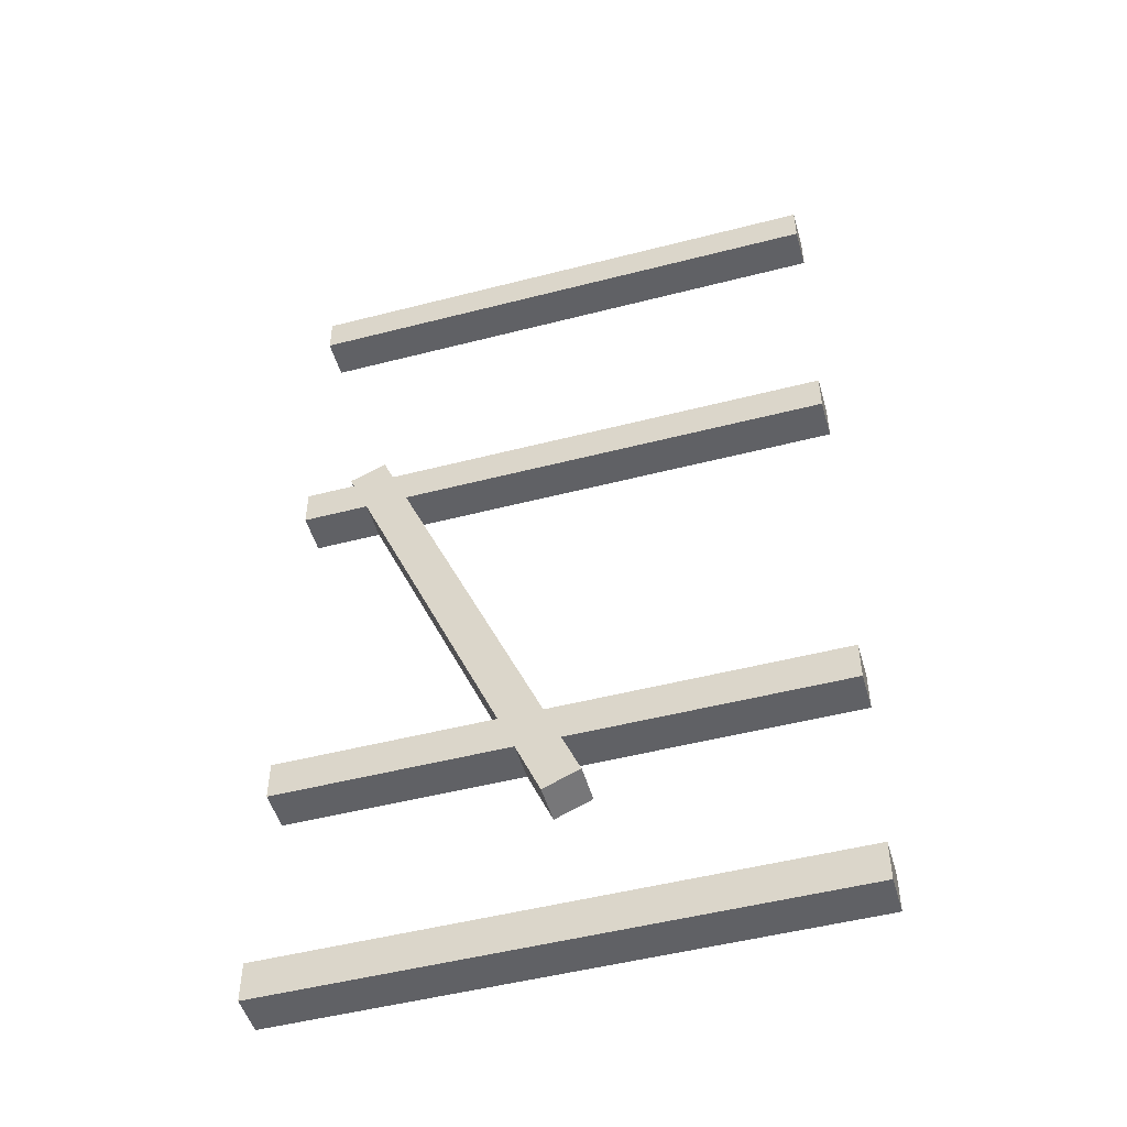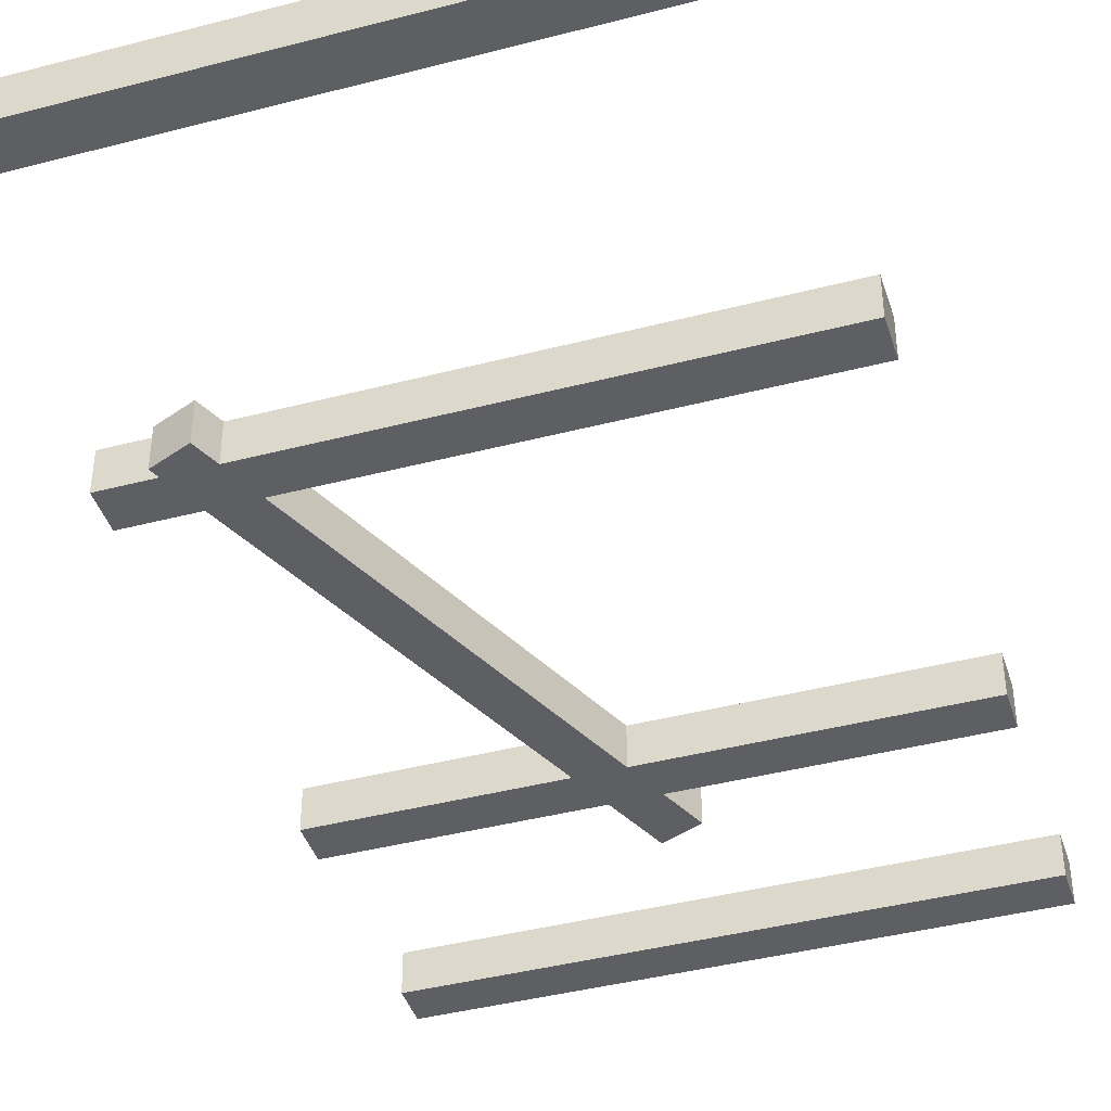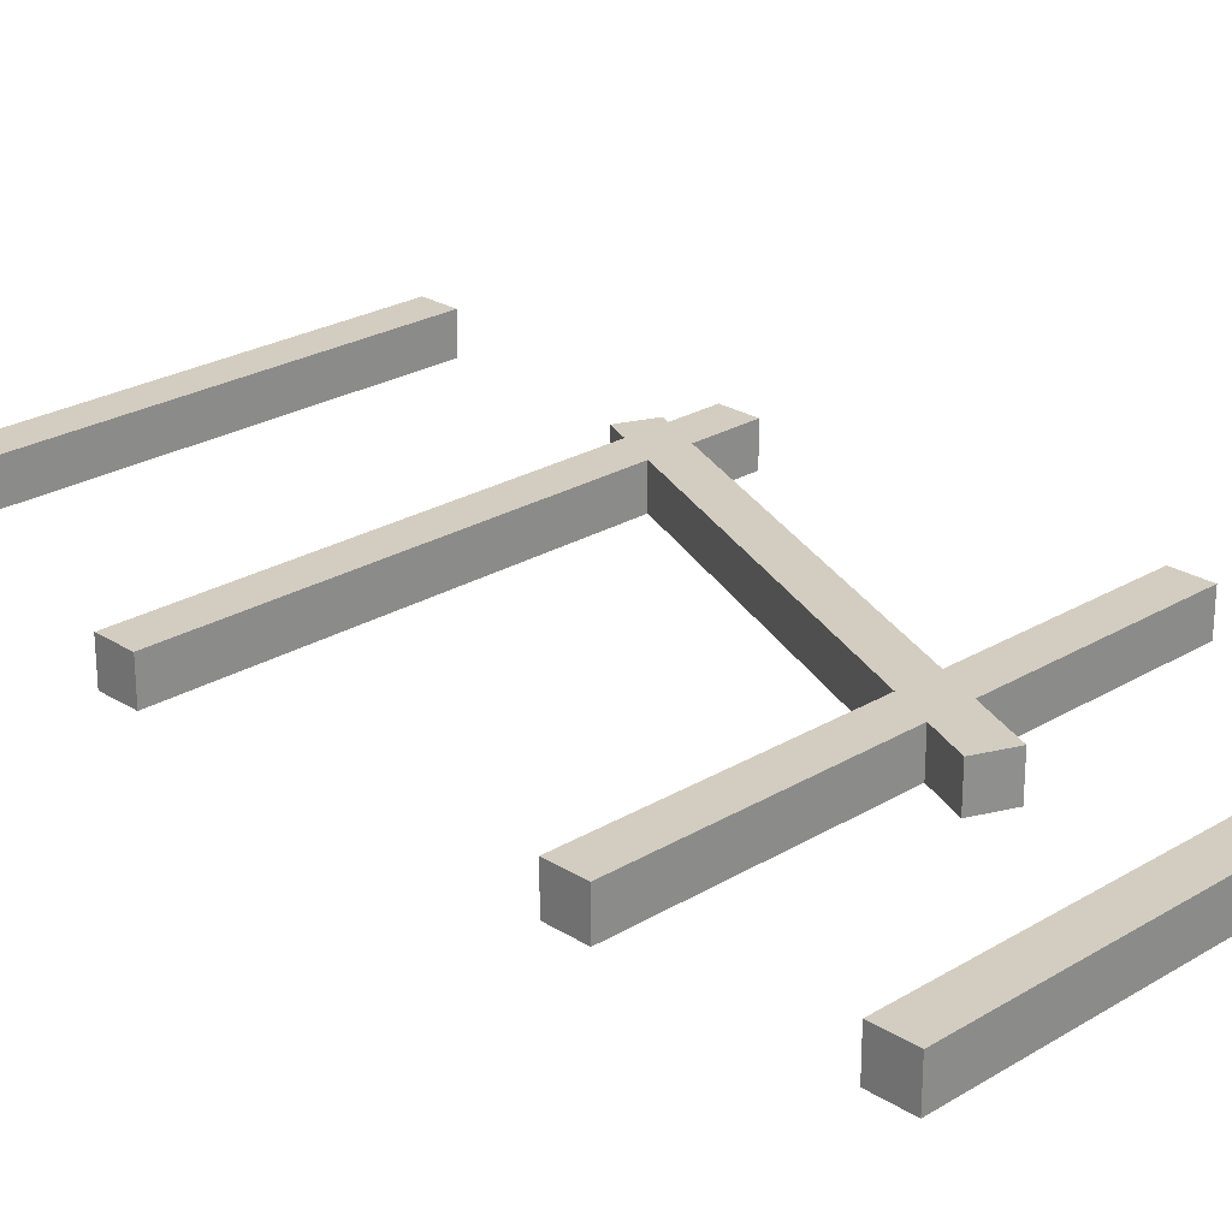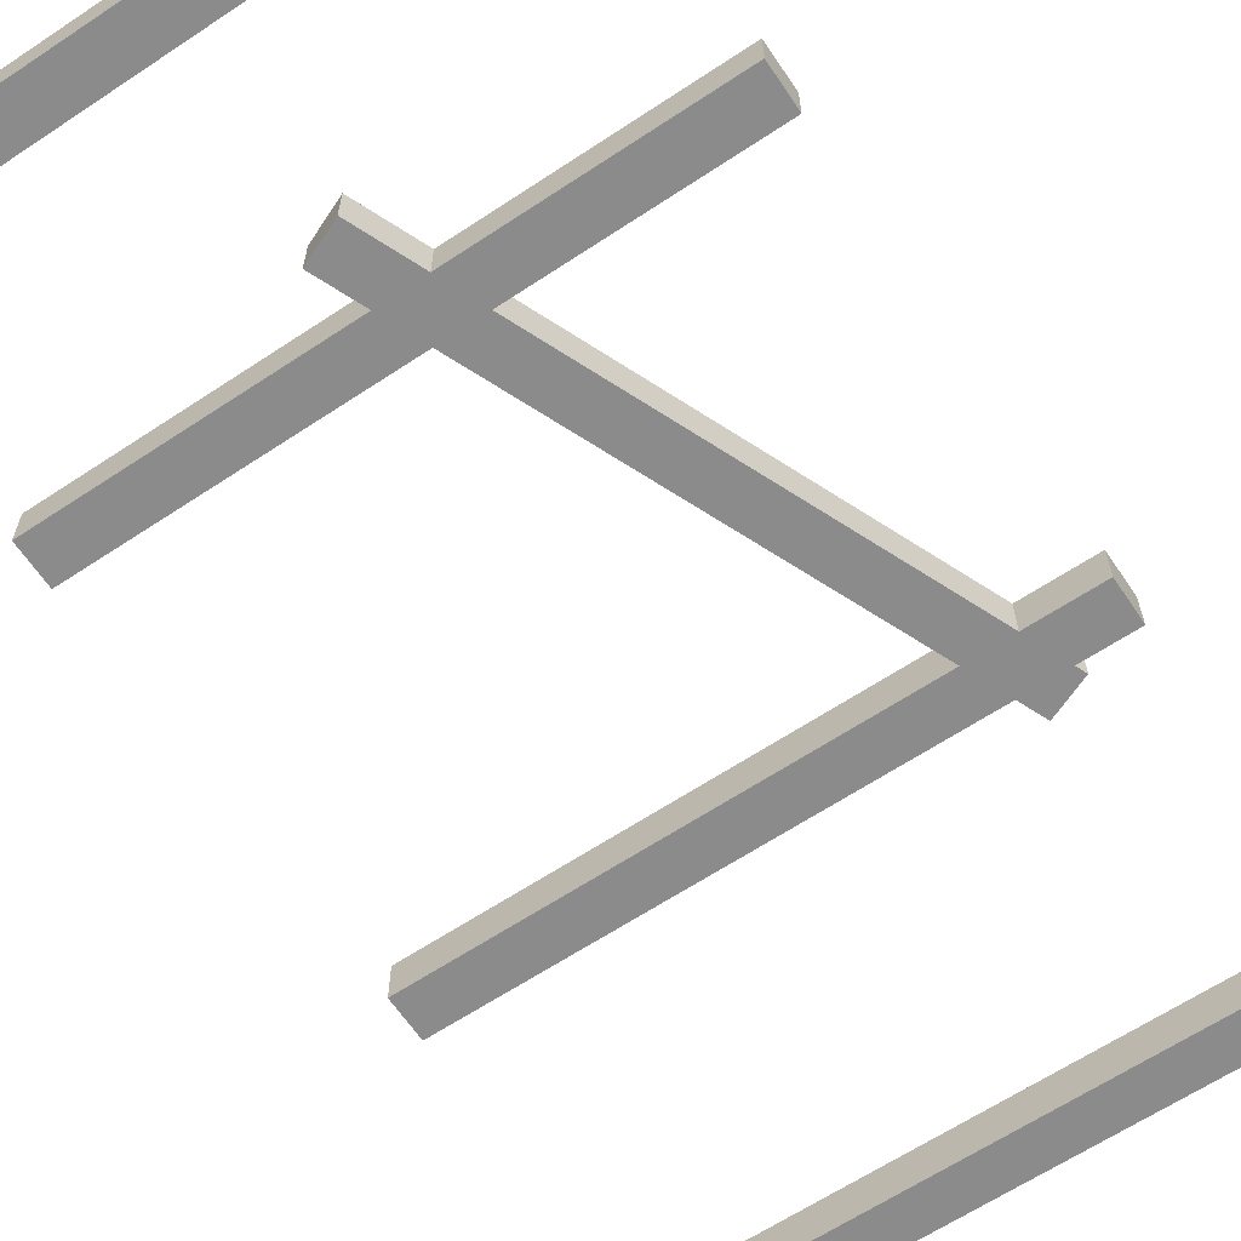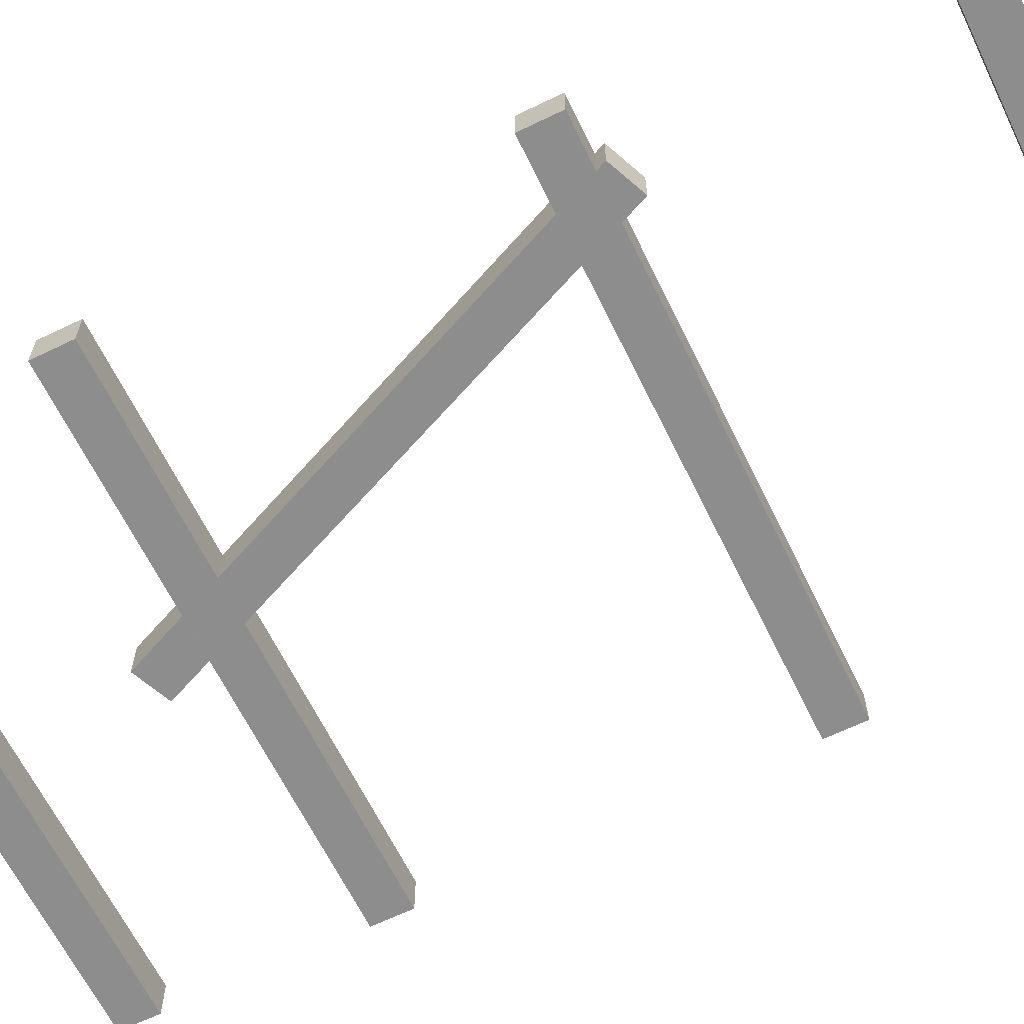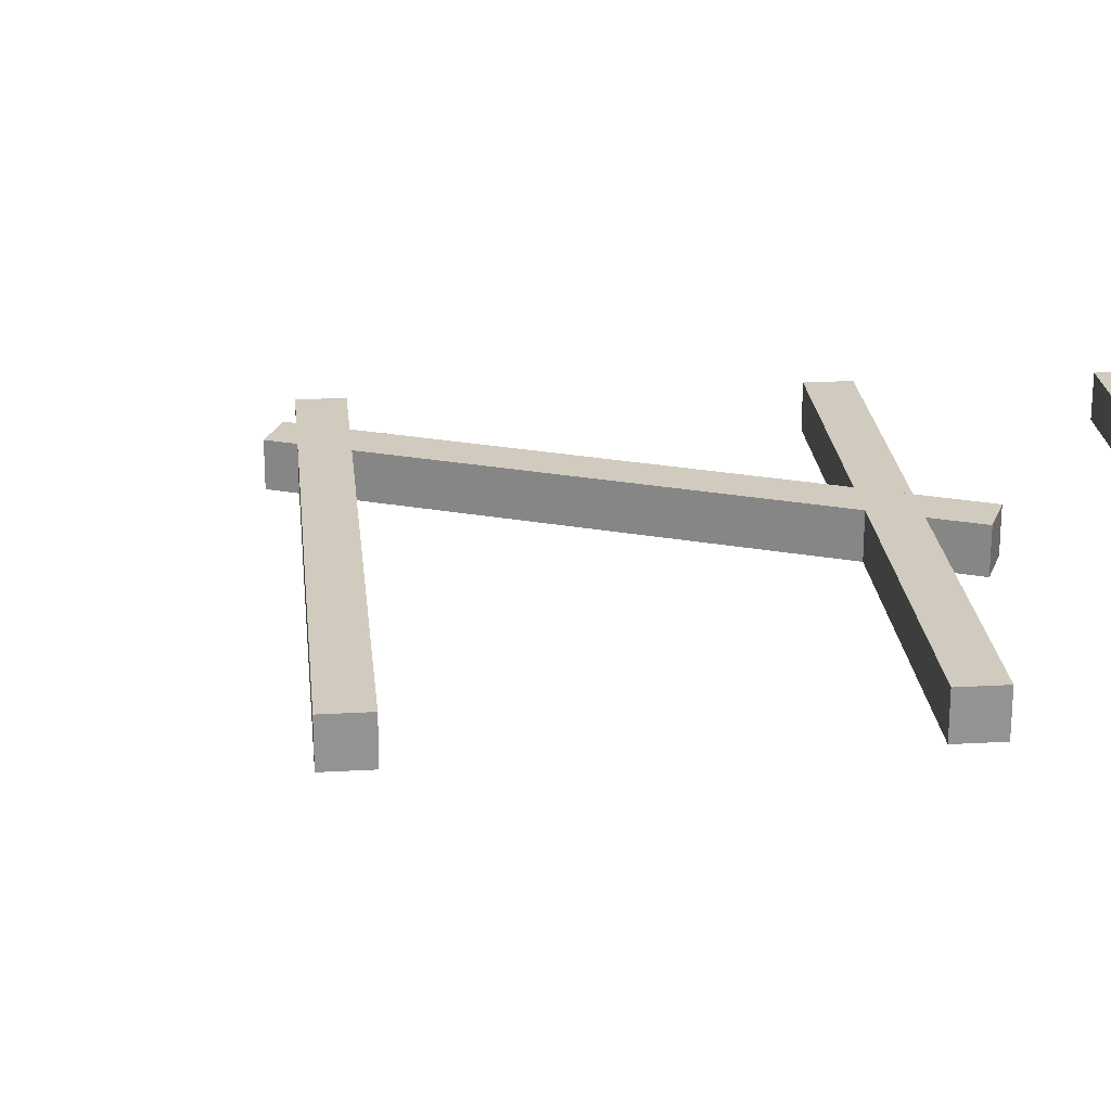
<metadata>
{"format":"obj","ext":"obj","renderer":"f3d","projection":"perspective","resolution":1024,"background":"white","views":[{"elev":-49.7,"azim":15.9,"up":"+Z"},{"elev":-41.8,"azim":17.4,"up":"+Y"},{"elev":24.8,"azim":135.6,"up":"+Y"},{"elev":-63.9,"azim":-146.2,"up":"+Y"},{"elev":-64.6,"azim":-64.0,"up":"+Y"},{"elev":23.5,"azim":84.5,"up":"+Y"}]}
</metadata>
<code>
v 19.89 1.759 5.972
v 19.89 2.08 5.972
v 19.89 1.759 5.651
v 19.89 2.08 5.651
v 24.32 1.759 5.972
v 24.32 2.08 5.972
v 24.32 1.759 5.651
v 24.32 2.08 5.651
v 19.89 1.759 -1.684
v 19.89 2.08 -1.684
v 19.89 1.759 -2.006
v 19.89 2.08 -2.006
v 24.32 1.759 -1.684
v 24.32 2.08 -1.684
v 24.32 1.759 -2.006
v 24.32 2.08 -2.006
v 19.89 1.759 0.1963
v 19.89 2.08 0.1963
v 19.89 1.759 -0.1251
v 19.89 2.08 -0.1251
v 24.32 1.759 0.1963
v 24.32 2.08 0.1963
v 24.32 1.759 -0.1251
v 24.32 2.08 -0.1251
v 19.89 1.759 3.402
v 19.89 2.08 3.402
v 19.89 1.759 3.081
v 19.89 2.08 3.081
v 24.32 1.759 3.402
v 24.32 2.08 3.402
v 24.32 1.759 3.081
v 24.32 2.08 3.081
v 20.57 1.759 3.605
v 20.57 2.08 3.605
v 20.27 1.759 3.48
v 20.27 2.08 3.48
v 22.29 1.759 -0.4792
v 22.29 2.08 -0.4792
v 21.99 1.759 -0.6039
v 21.99 2.08 -0.6039
f 1 2 4 3
f 3 4 8 7
f 7 8 6 5
f 5 6 2 1
f 3 7 5 1
f 8 4 2 6
f 9 10 12 11
f 11 12 16 15
f 15 16 14 13
f 13 14 10 9
f 11 15 13 9
f 16 12 10 14
f 17 18 20 19
f 19 20 24 23
f 23 24 22 21
f 21 22 18 17
f 19 23 21 17
f 24 20 18 22
f 25 26 28 27
f 27 28 32 31
f 31 32 30 29
f 29 30 26 25
f 27 31 29 25
f 32 28 26 30
f 33 34 36 35
f 35 36 40 39
f 39 40 38 37
f 37 38 34 33
f 35 39 37 33
f 40 36 34 38

</code>
